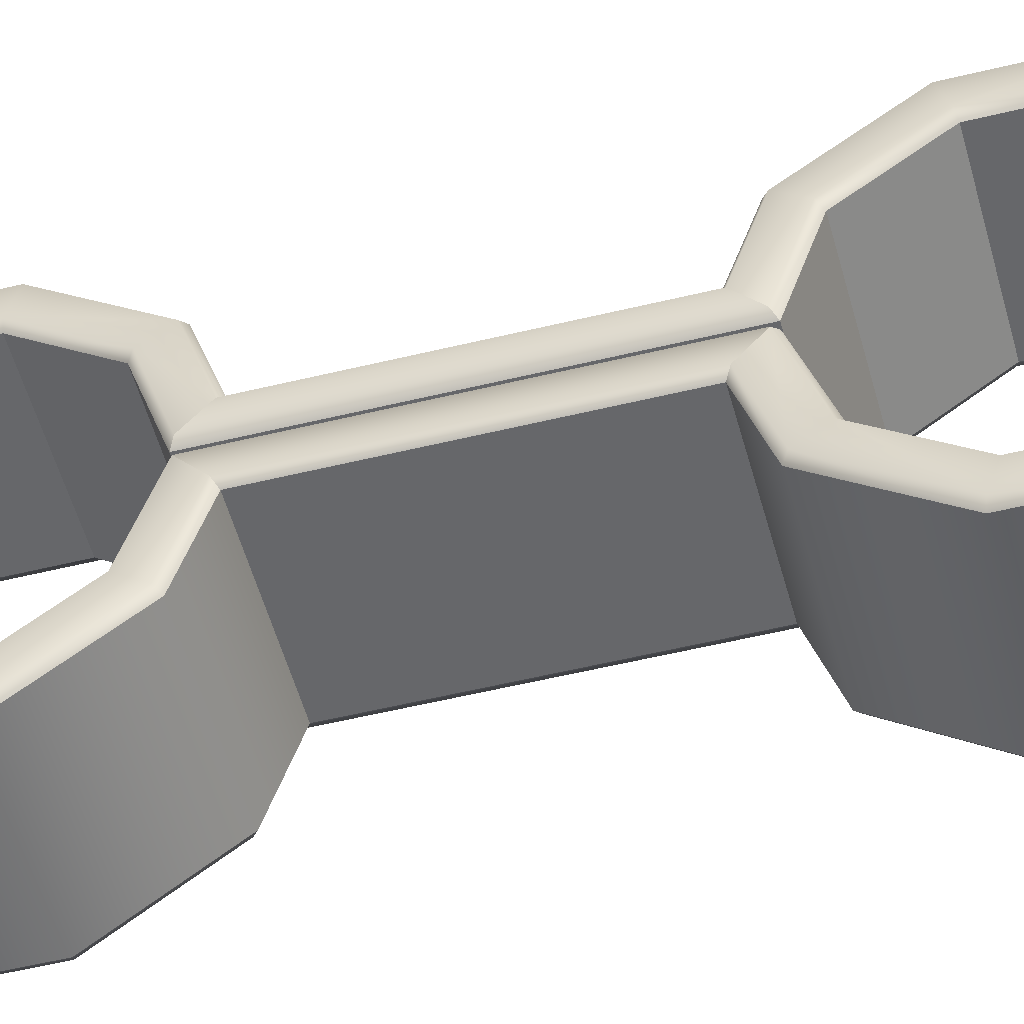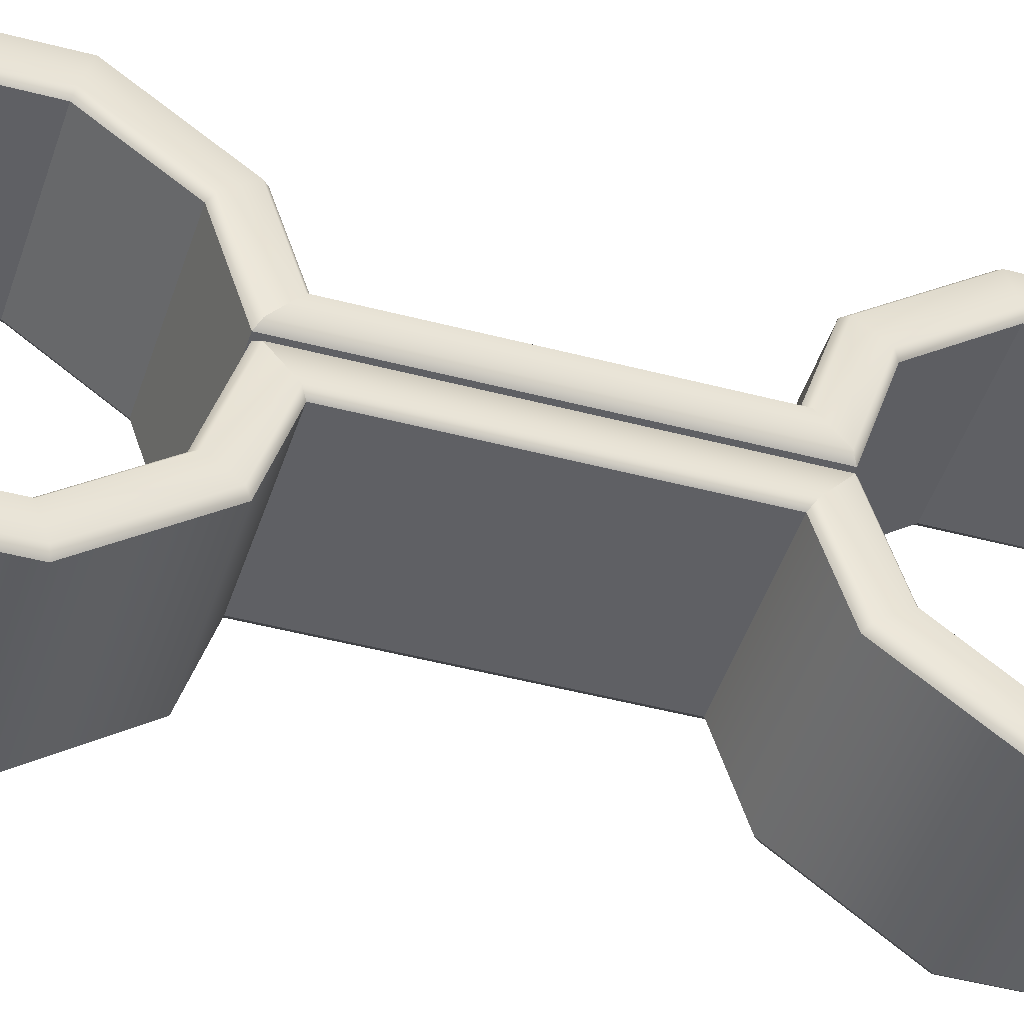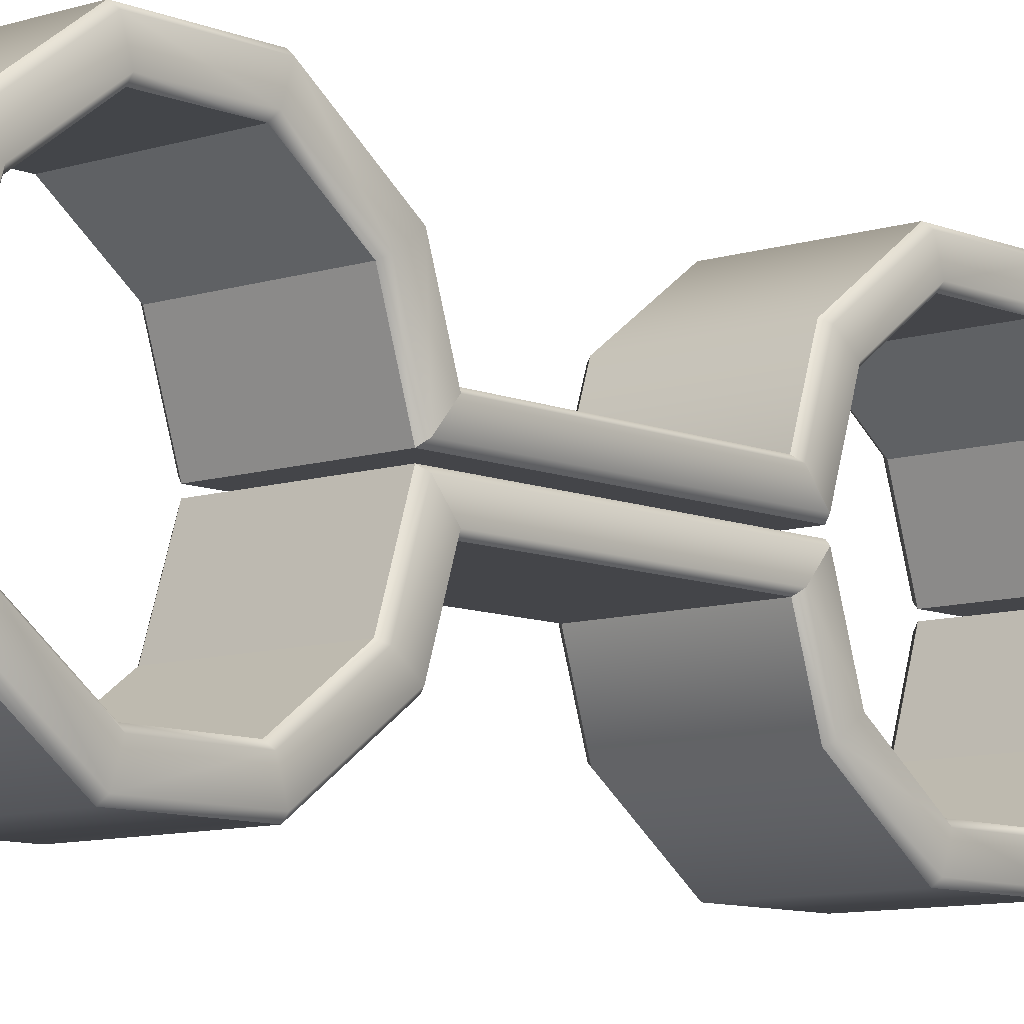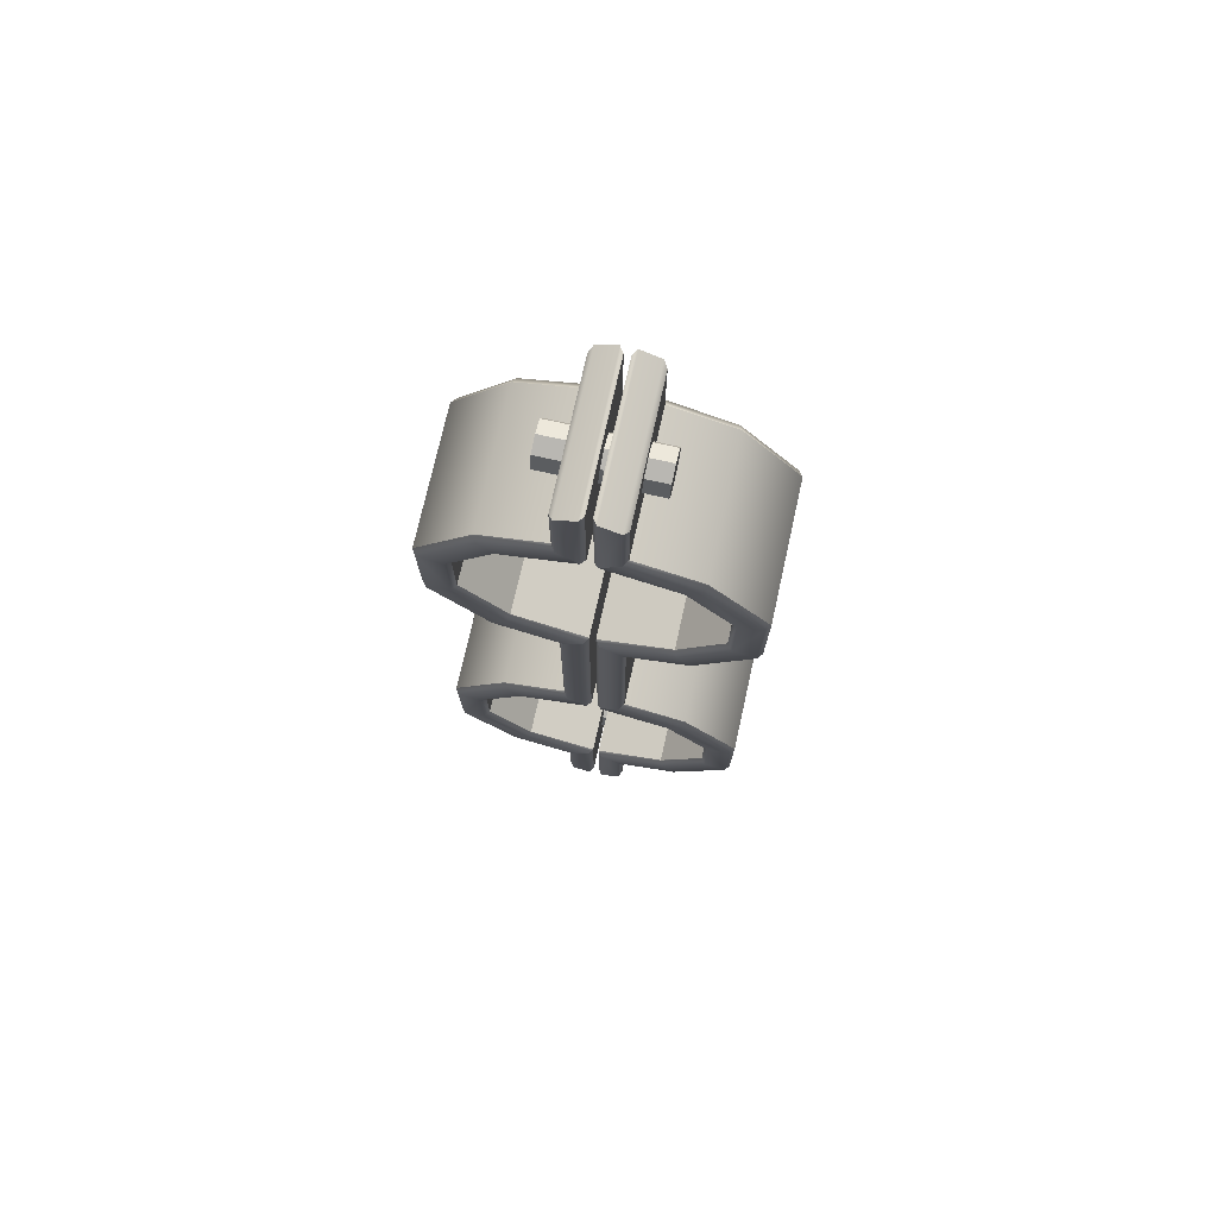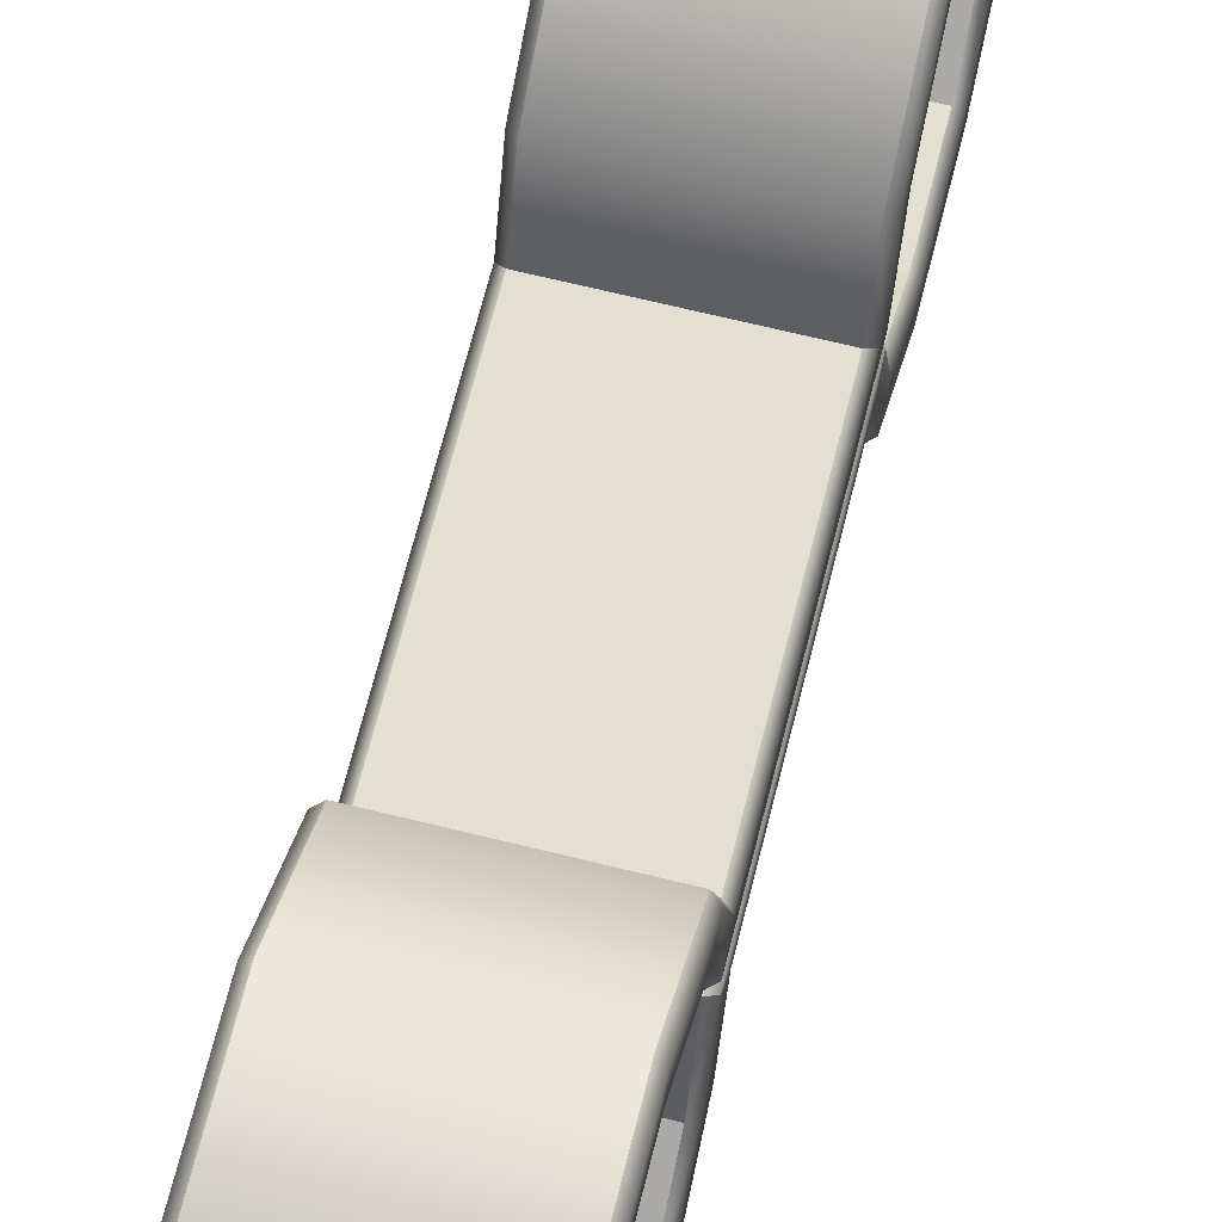
<metadata>
{"format":"obj","ext":"obj","renderer":"f3d","projection":"perspective","resolution":1024,"background":"white","views":[{"elev":-52.2,"azim":-75.1,"up":"+Y"},{"elev":-45.0,"azim":72.8,"up":"+Y"},{"elev":-9.0,"azim":41.5,"up":"+Y"},{"elev":74.7,"azim":-77.4,"up":"+Z"},{"elev":66.9,"azim":14.0,"up":"+Y"}]}
</metadata>
<code>
g default
v 0.004687 -0.01808 -0.1561
v -0.000505 -0.01808 -0.1583
v -0.005698 -0.01808 -0.1561
v -0.007849 -0.01808 -0.1509
v -0.005698 -0.01808 -0.1458
v -0.000505 -0.01808 -0.1436
v 0.004687 -0.01808 -0.1458
v 0.006838 -0.01808 -0.1509
v 0.004687 0.01951 -0.1561
v -0.000505 0.01951 -0.1583
v -0.005698 0.01951 -0.1561
v -0.007849 0.01951 -0.1509
v -0.005698 0.01951 -0.1458
v -0.000505 0.01951 -0.1436
v 0.004687 0.01951 -0.1458
v 0.006838 0.01951 -0.1509
v -0.000505 -0.01808 -0.1509
v -0.000505 0.01951 -0.1509
v 0.02261 -0.05202 -0.1041
v 0.02261 -0.03256 -0.1309
v 0.02262 -0.001068 -0.1296
v 0.02262 -0.001068 -0.04546
v 0.02261 -0.03256 -0.04418
v 0.02261 -0.05202 -0.07097
v -0.02261 -0.05202 -0.1041
v -0.02261 -0.03256 -0.1309
v -0.02261 -0.001068 -0.1296
v -0.02261 -0.001068 -0.04546
v -0.02261 -0.03256 -0.04418
v -0.02261 -0.05202 -0.07097
v 0.02261 -0.0411 -0.1005
v 0.02262 -0.02582 -0.1216
v 0.02261 -0.02581 -0.05347
v 0.02262 -0.04112 -0.07453
v -0.02261 -0.04111 -0.1005
v -0.02261 -0.02582 -0.1216
v -0.02261 -0.02582 -0.05348
v -0.02261 -0.04112 -0.07453
v 0.02261 -0.01074 -0.0371
v -0.02261 -0.01074 -0.0371
v 0.02261 -0.01069 -0.138
v -0.02261 -0.01069 -0.138
v 0.02261 -0.01069 -0.1633
v -0.02261 -0.01069 -0.1633
v 0.02261 -0.001068 -0.1679
v -0.02261 -0.001068 -0.1679
v 0.02452 -0.05046 -0.1036
v 0.02452 -0.0316 -0.1295
v 0.02452 -0.009314 -0.1368
v 0.02452 -0.009314 -0.1652
v -0.02452 -0.009314 -0.1652
v -0.02452 -0.009314 -0.1368
v -0.02452 -0.0316 -0.1295
v -0.02452 -0.05046 -0.1036
v -0.02452 -0.05046 -0.07148
v -0.02452 -0.0316 -0.04551
v -0.02452 -0.009362 -0.03829
v 0.02452 -0.009362 -0.03829
v 0.02452 -0.03159 -0.04551
v 0.02452 -0.05046 -0.07148
v 0.02452 -0.04268 -0.101
v 0.02452 -0.0268 -0.1229
v 0.02452 -0.002461 -0.1308
v 0.02452 -0.002461 -0.1684
v -0.02452 -0.002461 -0.1684
v -0.02452 -0.002461 -0.1308
v -0.02452 -0.0268 -0.1229
v -0.02452 -0.04269 -0.101
v -0.02452 -0.0427 -0.07401
v -0.02452 -0.02679 -0.05214
v -0.02452 -0.002469 -0.04425
v 0.02452 -0.002469 -0.04425
v 0.02452 -0.02679 -0.05213
v 0.02452 -0.0427 -0.07401
v 0.02261 -0.05202 0.1041
v 0.02261 -0.03256 0.1309
v 0.02262 -0.001068 0.1296
v 0.02262 -0.001068 0.04546
v 0.02261 -0.03256 0.04418
v 0.02261 -0.05202 0.07097
v -0.02261 -0.05202 0.1041
v -0.02261 -0.03256 0.1309
v -0.02261 -0.001068 0.1296
v -0.02261 -0.001068 0.04546
v -0.02261 -0.03256 0.04418
v -0.02261 -0.05202 0.07097
v 0.02261 -0.0411 0.1005
v 0.02262 -0.02582 0.1216
v 0.02261 -0.02581 0.05347
v 0.02262 -0.04112 0.07453
v -0.02261 -0.04111 0.1005
v -0.02261 -0.02582 0.1216
v -0.02261 -0.02582 0.05348
v -0.02261 -0.04112 0.07453
v 0.02261 -0.01074 0.0371
v -0.02261 -0.01074 0.0371
v 0.02261 -0.01069 0.138
v -0.02261 -0.01069 0.138
v 0.02261 -0.01069 0.1633
v -0.02261 -0.01069 0.1633
v 0.02261 -0.001068 0.1679
v -0.02261 -0.001068 0.1679
v 0.02452 -0.05046 0.1036
v 0.02452 -0.0316 0.1295
v 0.02452 -0.009314 0.1368
v 0.02452 -0.009314 0.1652
v -0.02452 -0.009314 0.1652
v -0.02452 -0.009314 0.1368
v -0.02452 -0.0316 0.1295
v -0.02452 -0.05046 0.1036
v -0.02452 -0.05046 0.07148
v -0.02452 -0.0316 0.04551
v -0.02452 -0.009362 0.03829
v 0.02452 -0.009362 0.03829
v 0.02452 -0.03159 0.04551
v 0.02452 -0.05046 0.07148
v 0.02452 -0.04268 0.101
v 0.02452 -0.0268 0.1229
v 0.02452 -0.002461 0.1308
v 0.02452 -0.002461 0.1684
v -0.02452 -0.002461 0.1684
v -0.02452 -0.002461 0.1308
v -0.02452 -0.0268 0.1229
v -0.02452 -0.04269 0.101
v -0.02452 -0.0427 0.07401
v -0.02452 -0.02679 0.05214
v -0.02452 -0.002469 0.04425
v 0.02452 -0.002469 0.04425
v 0.02452 -0.02679 0.05213
v 0.02452 -0.0427 0.07401
v -0.02261 0.05202 -0.1041
v -0.02261 0.03256 -0.1309
v -0.02262 0.001068 -0.1296
v -0.02262 0.001068 -0.04546
v -0.02261 0.03256 -0.04418
v -0.02261 0.05202 -0.07097
v 0.02261 0.05202 -0.1041
v 0.02261 0.03256 -0.1309
v 0.02261 0.001068 -0.1296
v 0.02261 0.001068 -0.04546
v 0.02261 0.03256 -0.04418
v 0.02261 0.05202 -0.07097
v -0.02261 0.0411 -0.1005
v -0.02262 0.02582 -0.1216
v -0.02261 0.02581 -0.05347
v -0.02262 0.04112 -0.07453
v 0.02261 0.04111 -0.1005
v 0.02261 0.02582 -0.1216
v 0.02261 0.02582 -0.05348
v 0.02261 0.04112 -0.07453
v -0.02261 0.01074 -0.0371
v 0.02261 0.01074 -0.0371
v -0.02261 0.01069 -0.138
v 0.02261 0.01069 -0.138
v -0.02261 0.01069 -0.1633
v 0.02261 0.01069 -0.1633
v -0.02261 0.001068 -0.1679
v 0.02261 0.001068 -0.1679
v -0.02452 0.05046 -0.1036
v -0.02452 0.0316 -0.1295
v -0.02452 0.009314 -0.1368
v -0.02452 0.009314 -0.1652
v 0.02452 0.009314 -0.1652
v 0.02452 0.009314 -0.1368
v 0.02452 0.0316 -0.1295
v 0.02452 0.05046 -0.1036
v 0.02452 0.05046 -0.07148
v 0.02452 0.0316 -0.04551
v 0.02452 0.009362 -0.03829
v -0.02452 0.009362 -0.03829
v -0.02452 0.03159 -0.04551
v -0.02452 0.05046 -0.07148
v -0.02452 0.04268 -0.101
v -0.02452 0.0268 -0.1229
v -0.02452 0.002461 -0.1308
v -0.02452 0.002461 -0.1684
v 0.02452 0.002461 -0.1684
v 0.02452 0.002461 -0.1308
v 0.02452 0.0268 -0.1229
v 0.02452 0.04269 -0.101
v 0.02452 0.0427 -0.07401
v 0.02452 0.02679 -0.05214
v 0.02452 0.002469 -0.04425
v -0.02452 0.002469 -0.04425
v -0.02452 0.02679 -0.05213
v -0.02452 0.0427 -0.07401
v -0.02261 0.05202 0.1041
v -0.02261 0.03256 0.1309
v -0.02262 0.001068 0.1296
v -0.02262 0.001068 0.04546
v -0.02261 0.03256 0.04418
v -0.02261 0.05202 0.07097
v 0.02261 0.05202 0.1041
v 0.02261 0.03256 0.1309
v 0.02261 0.001068 0.1296
v 0.02261 0.001068 0.04546
v 0.02261 0.03256 0.04418
v 0.02261 0.05202 0.07097
v -0.02261 0.0411 0.1005
v -0.02262 0.02582 0.1216
v -0.02261 0.02581 0.05347
v -0.02262 0.04112 0.07453
v 0.02261 0.04111 0.1005
v 0.02261 0.02582 0.1216
v 0.02261 0.02582 0.05348
v 0.02261 0.04112 0.07453
v -0.02261 0.01074 0.0371
v 0.02261 0.01074 0.0371
v -0.02261 0.01069 0.138
v 0.02261 0.01069 0.138
v -0.02261 0.01069 0.1633
v 0.02261 0.01069 0.1633
v -0.02261 0.001068 0.1679
v 0.02261 0.001068 0.1679
v -0.02452 0.05046 0.1036
v -0.02452 0.0316 0.1295
v -0.02452 0.009314 0.1368
v -0.02452 0.009314 0.1652
v 0.02452 0.009314 0.1652
v 0.02452 0.009314 0.1368
v 0.02452 0.0316 0.1295
v 0.02452 0.05046 0.1036
v 0.02452 0.05046 0.07148
v 0.02452 0.0316 0.04551
v 0.02452 0.009362 0.03829
v -0.02452 0.009362 0.03829
v -0.02452 0.03159 0.04551
v -0.02452 0.05046 0.07148
v -0.02452 0.04268 0.101
v -0.02452 0.0268 0.1229
v -0.02452 0.002461 0.1308
v -0.02452 0.002461 0.1684
v 0.02452 0.002461 0.1684
v 0.02452 0.002461 0.1308
v 0.02452 0.0268 0.1229
v 0.02452 0.04269 0.101
v 0.02452 0.0427 0.07401
v 0.02452 0.02679 0.05214
v 0.02452 0.002469 0.04425
v -0.02452 0.002469 0.04425
v -0.02452 0.02679 0.05213
v -0.02452 0.0427 0.07401
v 0.004687 -0.01808 0.1461
v -0.000505 -0.01808 0.1439
v -0.005698 -0.01808 0.1461
v -0.007849 -0.01808 0.1513
v -0.005698 -0.01808 0.1565
v -0.000505 -0.01808 0.1586
v 0.004687 -0.01808 0.1565
v 0.006838 -0.01808 0.1513
v 0.004687 0.01951 0.1461
v -0.000505 0.01951 0.1439
v -0.005698 0.01951 0.1461
v -0.007849 0.01951 0.1513
v -0.005698 0.01951 0.1565
v -0.000505 0.01951 0.1586
v 0.004687 0.01951 0.1565
v 0.006838 0.01951 0.1513
v -0.000505 -0.01808 0.1513
v -0.000505 0.01951 0.1513
g Chains_1
f 1 2 10 9
f 2 3 11 10
f 3 4 12 11
f 4 5 13 12
f 5 6 14 13
f 6 7 15 14
f 7 8 16 15
f 8 1 9 16
f 2 1 17
f 3 2 17
f 4 3 17
f 5 4 17
f 6 5 17
f 7 6 17
f 8 7 17
f 1 8 17
f 9 10 18
f 10 11 18
f 11 12 18
f 12 13 18
f 13 14 18
f 14 15 18
f 15 16 18
f 16 9 18
f 25 26 20 19
f 26 42 41 20
f 29 30 24 23
f 30 25 19 24
f 48 47 19 20
f 49 48 20 41
f 60 59 23 24
f 60 24 19 47
f 54 53 26 25
f 53 52 42 26
f 56 55 30 29
f 55 54 25 30
f 35 31 32 36
f 36 32 21 27
f 37 33 34 38
f 38 34 31 35
f 28 22 33 37
f 59 58 39 23
f 40 29 23 39
f 57 56 29 40
f 44 51 50 43
f 39 58 114 95
f 40 39 95 96
f 42 44 43 41
f 41 43 50 49
f 21 45 46 27
f 52 51 44 42
f 62 61 47 48
f 63 62 48 49
f 50 64 63 49
f 51 65 64 50
f 66 65 51 52
f 67 66 52 53
f 68 67 53 54
f 69 68 54 55
f 70 69 55 56
f 71 70 56 57
f 58 72 128 114
f 73 72 58 59
f 74 73 59 60
f 74 60 47 61
f 32 31 61 62
f 21 32 62 63
f 64 45 21 63
f 65 46 45 64
f 27 46 65 66
f 36 27 66 67
f 35 36 67 68
f 38 35 68 69
f 37 38 69 70
f 28 37 70 71
f 72 22 78 128
f 33 22 72 73
f 34 33 73 74
f 31 34 74 61
f 81 75 76 82
f 82 76 97 98
f 85 79 80 86
f 86 80 75 81
f 104 76 75 103
f 105 97 76 104
f 116 80 79 115
f 116 103 75 80
f 110 81 82 109
f 109 82 98 108
f 112 85 86 111
f 111 86 81 110
f 91 92 88 87
f 92 83 77 88
f 93 94 90 89
f 94 91 87 90
f 84 93 89 78
f 115 79 95 114
f 96 95 79 85
f 113 96 85 112
f 100 99 106 107
f 28 84 78 22
f 40 96 113 57
f 98 97 99 100
f 97 105 106 99
f 77 83 102 101
f 108 98 100 107
f 118 104 103 117
f 119 105 104 118
f 106 105 119 120
f 107 106 120 121
f 122 108 107 121
f 123 109 108 122
f 124 110 109 123
f 125 111 110 124
f 126 112 111 125
f 127 113 112 126
f 57 113 127 71
f 129 115 114 128
f 130 116 115 129
f 130 117 103 116
f 88 118 117 87
f 77 119 118 88
f 120 119 77 101
f 121 120 101 102
f 83 122 121 102
f 92 123 122 83
f 91 124 123 92
f 94 125 124 91
f 93 126 125 94
f 84 127 126 93
f 71 127 84 28
f 89 129 128 78
f 90 130 129 89
f 87 117 130 90
f 137 138 132 131
f 138 154 153 132
f 141 142 136 135
f 142 137 131 136
f 160 159 131 132
f 161 160 132 153
f 172 171 135 136
f 172 136 131 159
f 166 165 138 137
f 165 164 154 138
f 168 167 142 141
f 167 166 137 142
f 147 143 144 148
f 148 144 133 139
f 149 145 146 150
f 150 146 143 147
f 140 134 145 149
f 171 170 151 135
f 152 141 135 151
f 169 168 141 152
f 156 163 162 155
f 151 170 226 207
f 152 151 207 208
f 154 156 155 153
f 153 155 162 161
f 133 157 158 139
f 164 163 156 154
f 174 173 159 160
f 175 174 160 161
f 162 176 175 161
f 163 177 176 162
f 178 177 163 164
f 179 178 164 165
f 180 179 165 166
f 181 180 166 167
f 182 181 167 168
f 183 182 168 169
f 170 184 240 226
f 185 184 170 171
f 186 185 171 172
f 186 172 159 173
f 144 143 173 174
f 133 144 174 175
f 176 157 133 175
f 177 158 157 176
f 139 158 177 178
f 148 139 178 179
f 147 148 179 180
f 150 147 180 181
f 149 150 181 182
f 140 149 182 183
f 184 134 190 240
f 145 134 184 185
f 146 145 185 186
f 143 146 186 173
f 193 187 188 194
f 194 188 209 210
f 197 191 192 198
f 198 192 187 193
f 216 188 187 215
f 217 209 188 216
f 228 192 191 227
f 228 215 187 192
f 222 193 194 221
f 221 194 210 220
f 224 197 198 223
f 223 198 193 222
f 203 204 200 199
f 204 195 189 200
f 205 206 202 201
f 206 203 199 202
f 196 205 201 190
f 227 191 207 226
f 208 207 191 197
f 225 208 197 224
f 212 211 218 219
f 140 196 190 134
f 152 208 225 169
f 210 209 211 212
f 209 217 218 211
f 189 195 214 213
f 220 210 212 219
f 230 216 215 229
f 231 217 216 230
f 218 217 231 232
f 219 218 232 233
f 234 220 219 233
f 235 221 220 234
f 236 222 221 235
f 237 223 222 236
f 238 224 223 237
f 239 225 224 238
f 169 225 239 183
f 241 227 226 240
f 242 228 227 241
f 242 229 215 228
f 200 230 229 199
f 189 231 230 200
f 232 231 189 213
f 233 232 213 214
f 195 234 233 214
f 204 235 234 195
f 203 236 235 204
f 206 237 236 203
f 205 238 237 206
f 196 239 238 205
f 183 239 196 140
f 201 241 240 190
f 202 242 241 201
f 199 229 242 202
f 243 244 252 251
f 244 245 253 252
f 245 246 254 253
f 246 247 255 254
f 247 248 256 255
f 248 249 257 256
f 249 250 258 257
f 250 243 251 258
f 244 243 259
f 245 244 259
f 246 245 259
f 247 246 259
f 248 247 259
f 249 248 259
f 250 249 259
f 243 250 259
f 251 252 260
f 252 253 260
f 253 254 260
f 254 255 260
f 255 256 260
f 256 257 260
f 257 258 260
f 258 251 260

</code>
